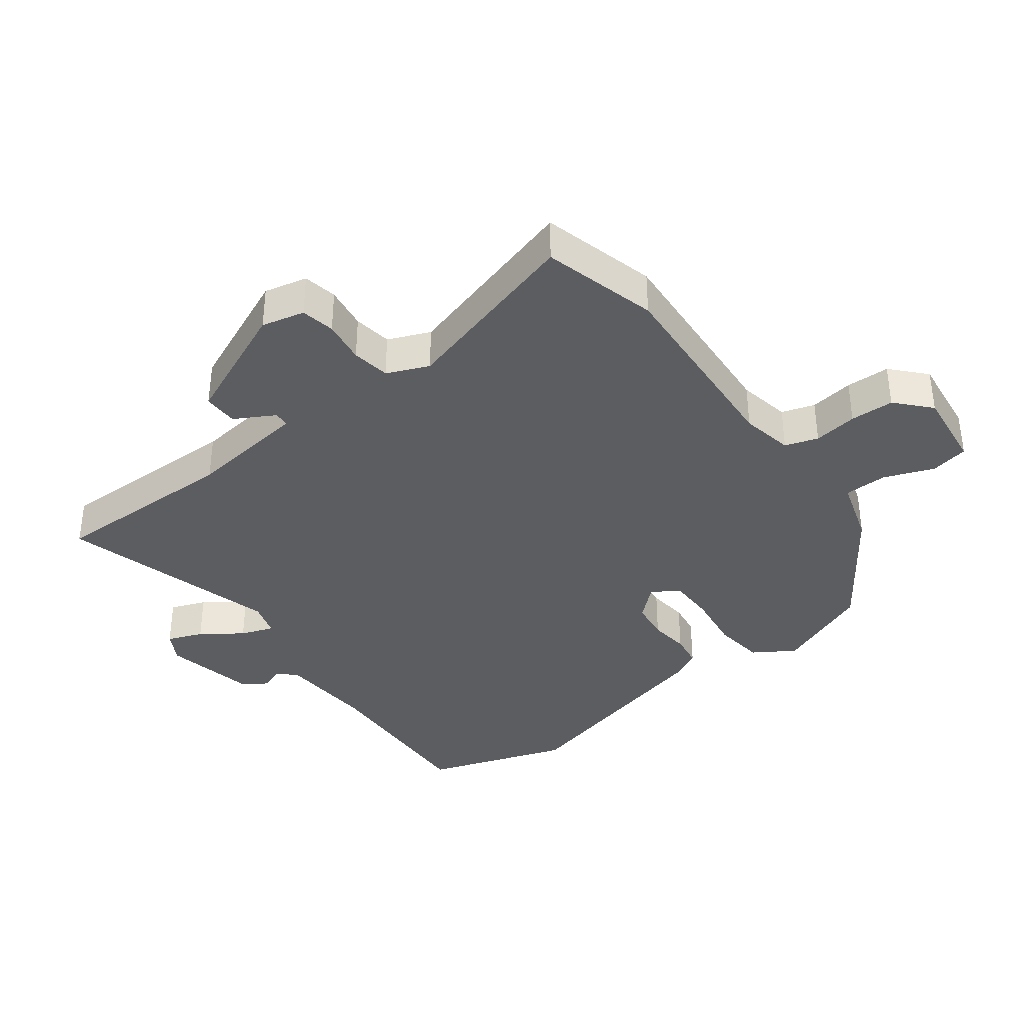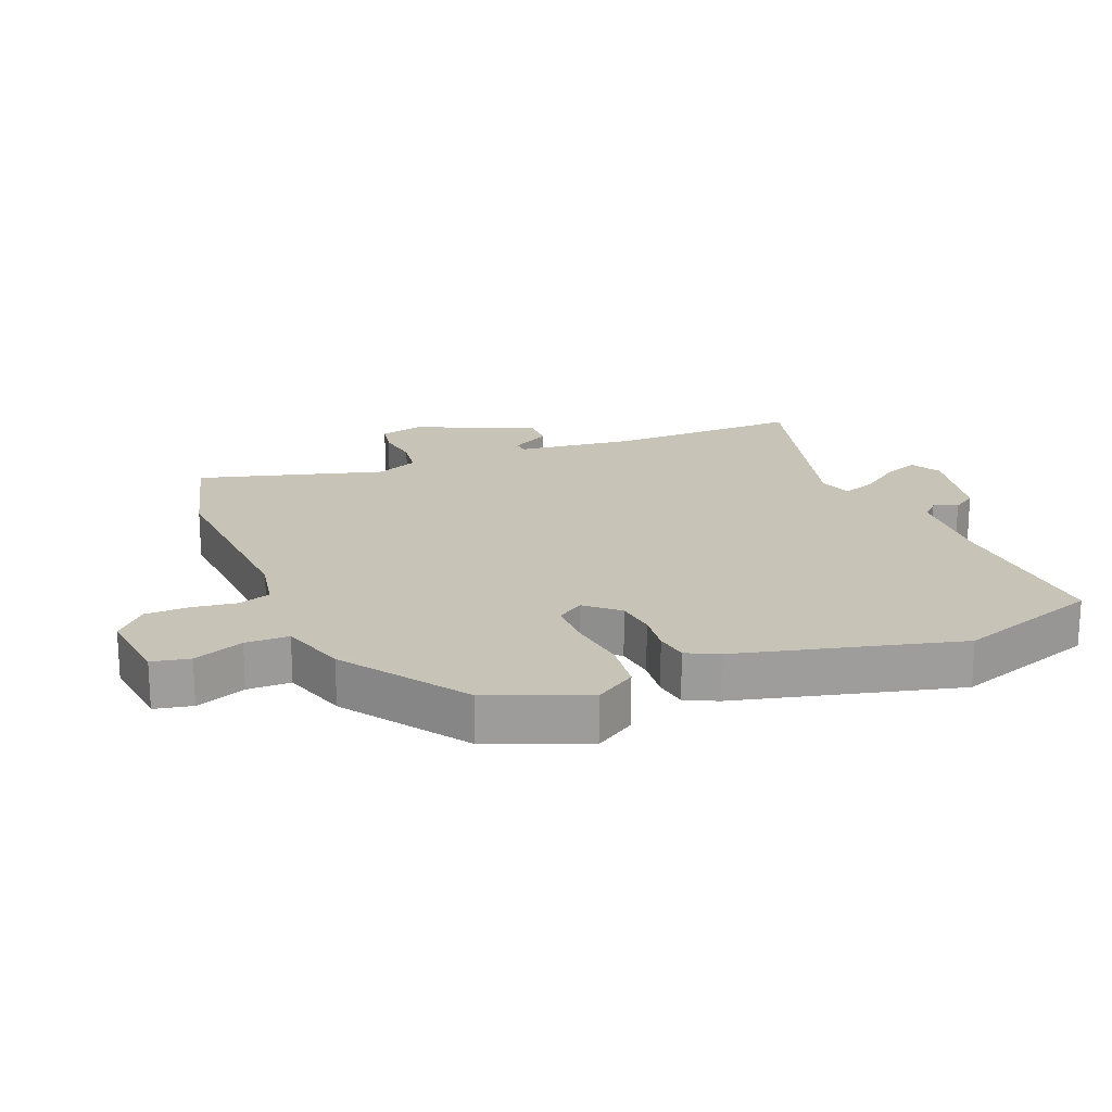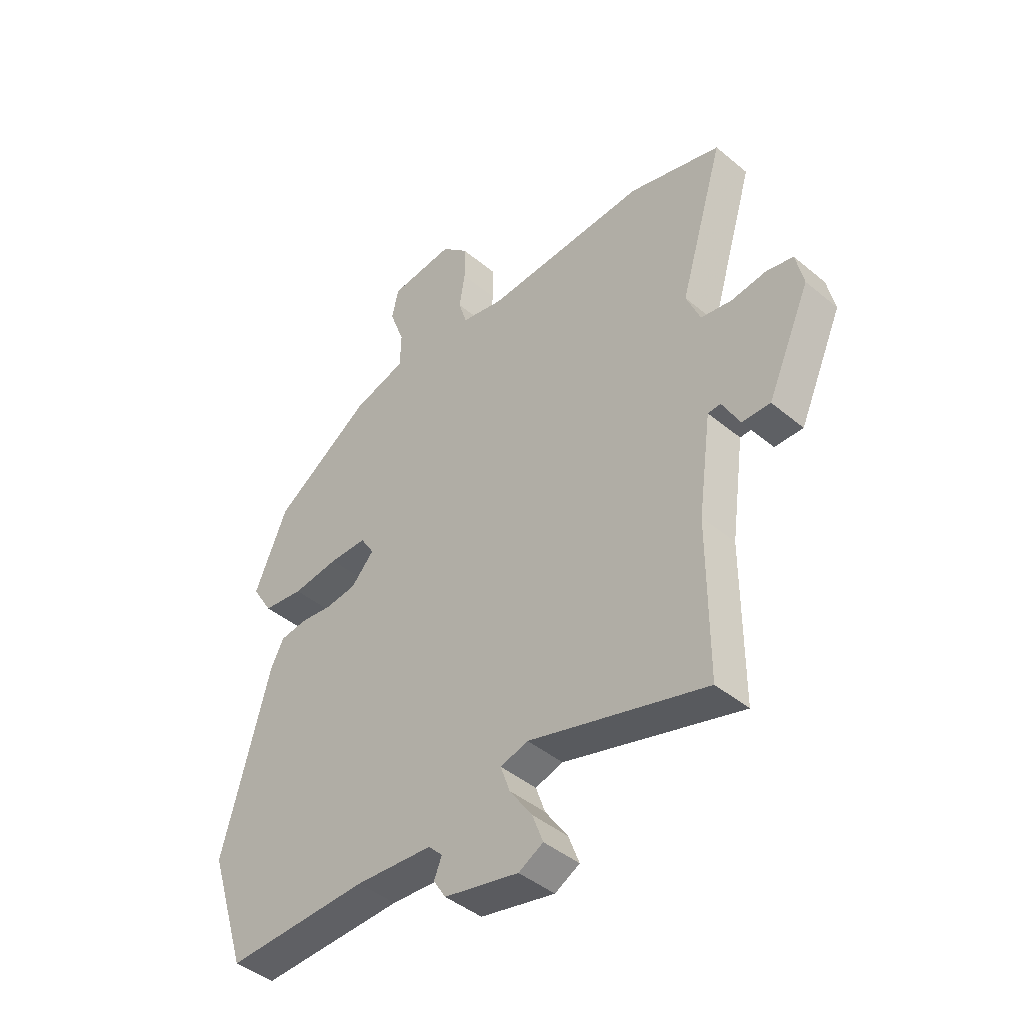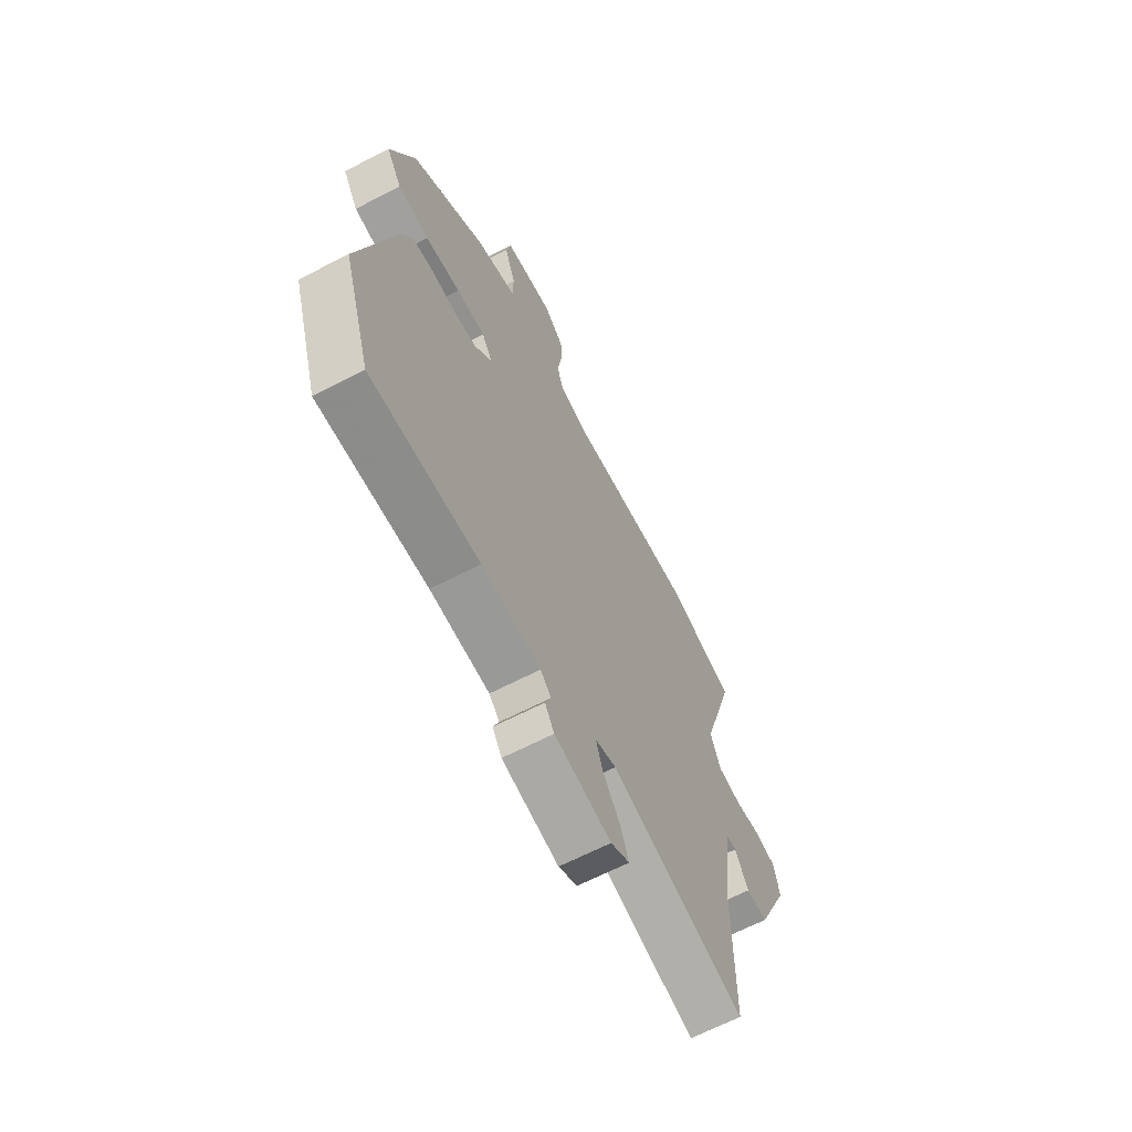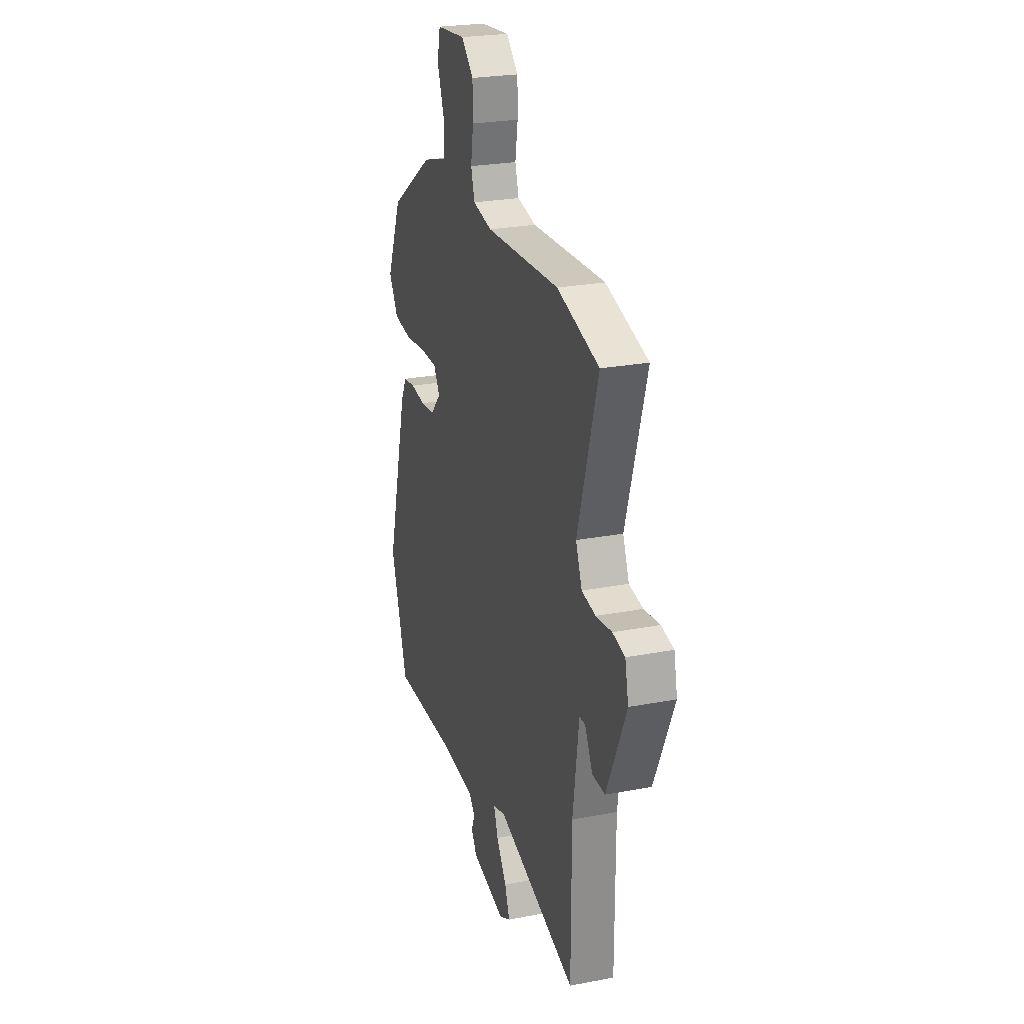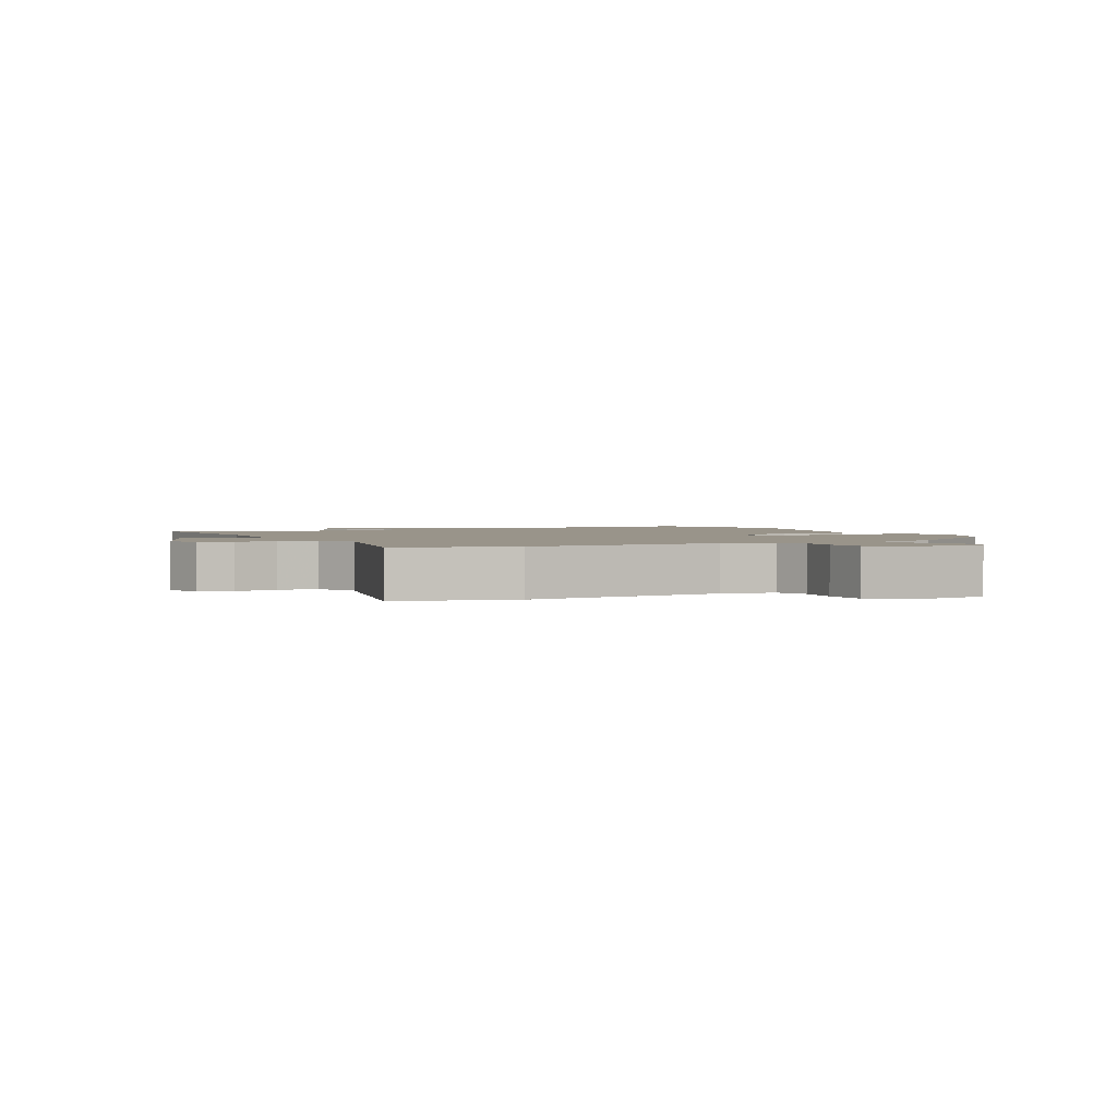
<metadata>
{"format":"obj","ext":"obj","renderer":"f3d","projection":"perspective","resolution":1024,"background":"white","views":[{"elev":-37.1,"azim":-53.8,"up":"+Y"},{"elev":19.8,"azim":67.0,"up":"+Y"},{"elev":-43.5,"azim":-134.4,"up":"+Z"},{"elev":-65.4,"azim":117.5,"up":"+Z"},{"elev":25.0,"azim":-107.3,"up":"+Z"},{"elev":1.9,"azim":-28.9,"up":"+Y"}]}
</metadata>
<code>
v 0.466 0.07 0.39
v 0.53 0.07 0.239
v 0.49 0.07 0.174
v 0.41 0.07 0.163
v 0.319 0.07 0.174
v 0.245 0.07 0.173
v 0.218 0.07 0.13
v 0.263 0.07 0.081
v 0.325 0.07 0.074
v 0.388 0.07 0.082
v 0.44 0.07 0.075
v 0.465 0.07 0.026
v 0.558 0.07 -0.319
v 0.485 0.07 -0.546
v 0.206 0.07 -0.538
v 0.055 0.07 -0.549
v 0.028 0.07 -0.577
v 0.043 0.07 -0.614
v 0.019 0.07 -0.652
v -0.126 0.07 -0.684
v -0.174 0.07 -0.658
v -0.153 0.07 -0.602
v -0.109 0.07 -0.538
v -0.091 0.07 -0.486
v -0.145 0.07 -0.47
v -0.49 0.07 -0.57
v -0.49 0.07 -0.271
v -0.516 0.07 -0.082
v -0.541 0.07 -0.081
v -0.575 0.07 -0.144
v -0.63 0.07 -0.145
v -0.714 0.07 0.042
v -0.699 0.07 0.11
v -0.646 0.07 0.121
v -0.578 0.07 0.112
v -0.518 0.07 0.122
v -0.491 0.07 0.188
v -0.578 0.07 0.478
v -0.398 0.07 0.529
v -0.081 0.07 0.513
v 0.001 0.07 0.53
v 0.017 0.07 0.582
v 0.006 0.07 0.651
v 0.007 0.07 0.72
v 0.059 0.07 0.769
v 0.185 0.07 0.756
v 0.198 0.07 0.697
v 0.169 0.07 0.618
v 0.171 0.07 0.55
v 0.275 0.07 0.519
v 0.466 0 0.39
v 0.53 0 0.239
v 0.49 0 0.174
v 0.41 0 0.163
v 0.319 0 0.174
v 0.245 0 0.173
v 0.218 0 0.13
v 0.263 0 0.081
v 0.325 0 0.074
v 0.388 0 0.082
v 0.44 0 0.075
v 0.465 0 0.026
v 0.558 0 -0.319
v 0.485 0 -0.546
v 0.206 0 -0.538
v 0.055 0 -0.549
v 0.028 0 -0.577
v 0.043 0 -0.614
v 0.019 0 -0.652
v -0.126 0 -0.684
v -0.174 0 -0.658
v -0.153 0 -0.602
v -0.109 0 -0.538
v -0.091 0 -0.486
v -0.145 0 -0.47
v -0.49 0 -0.57
v -0.49 0 -0.271
v -0.516 0 -0.082
v -0.541 0 -0.081
v -0.575 0 -0.144
v -0.63 0 -0.145
v -0.714 0 0.042
v -0.699 0 0.11
v -0.646 0 0.121
v -0.578 0 0.112
v -0.518 0 0.122
v -0.491 0 0.188
v -0.578 0 0.478
v -0.398 0 0.529
v -0.081 0 0.513
v 0.001 0 0.53
v 0.017 0 0.582
v 0.006 0 0.651
v 0.007 0 0.72
v 0.059 0 0.769
v 0.185 0 0.756
v 0.198 0 0.697
v 0.169 0 0.618
v 0.171 0 0.55
v 0.275 0 0.519
f 49 50 1 2
f 45 46 47 48
f 45 48 49
f 42 43 44 45
f 42 45 49
f 41 42 49 2
f 37 38 39 40
f 36 37 40 41
f 32 33 34 35
f 32 35 36
f 29 30 31 32
f 28 29 32 36
f 27 28 36 41
f 25 26 27 41
f 20 21 22 23
f 20 23 24
f 17 18 19 20
f 16 17 20 24
f 15 16 24
f 9 10 11 12
f 8 9 12 13
f 7 8 13 14
f 2 3 4 5
f 2 5 6
f 41 2 6
f 7 14 15 24
f 7 24 25 41
f 6 7 41
f 52 51 100 99
f 98 97 96 95
f 99 98 95
f 95 94 93 92
f 99 95 92
f 52 99 92 91
f 90 89 88 87
f 91 90 87 86
f 85 84 83 82
f 86 85 82
f 82 81 80 79
f 86 82 79 78
f 91 86 78 77
f 91 77 76 75
f 73 72 71 70
f 74 73 70
f 70 69 68 67
f 74 70 67 66
f 74 66 65
f 62 61 60 59
f 63 62 59 58
f 64 63 58 57
f 55 54 53 52
f 56 55 52
f 56 52 91
f 74 65 64 57
f 91 75 74 57
f 91 57 56
f 1 51 52 2
f 2 52 53 3
f 3 53 54 4
f 4 54 55 5
f 5 55 56 6
f 6 56 57 7
f 7 57 58 8
f 8 58 59 9
f 9 59 60 10
f 10 60 61 11
f 11 61 62 12
f 12 62 63 13
f 13 63 64 14
f 14 64 65 15
f 15 65 66 16
f 16 66 67 17
f 17 67 68 18
f 18 68 69 19
f 19 69 70 20
f 20 70 71 21
f 21 71 72 22
f 22 72 73 23
f 23 73 74 24
f 24 74 75 25
f 25 75 76 26
f 26 76 77 27
f 27 77 78 28
f 28 78 79 29
f 29 79 80 30
f 30 80 81 31
f 31 81 82 32
f 32 82 83 33
f 33 83 84 34
f 34 84 85 35
f 35 85 86 36
f 36 86 87 37
f 37 87 88 38
f 38 88 89 39
f 39 89 90 40
f 40 90 91 41
f 41 91 92 42
f 42 92 93 43
f 43 93 94 44
f 44 94 95 45
f 45 95 96 46
f 46 96 97 47
f 47 97 98 48
f 48 98 99 49
f 49 99 100 50
f 50 100 51 1

</code>
